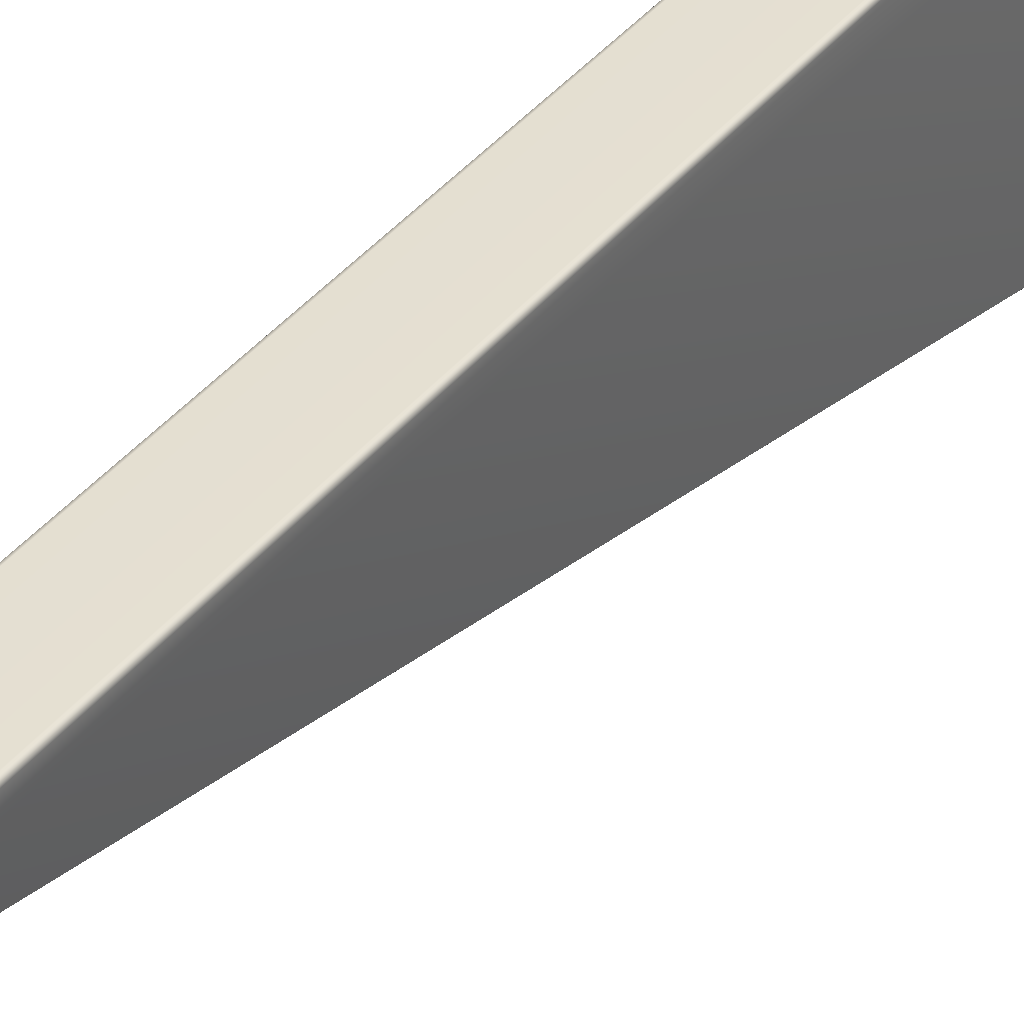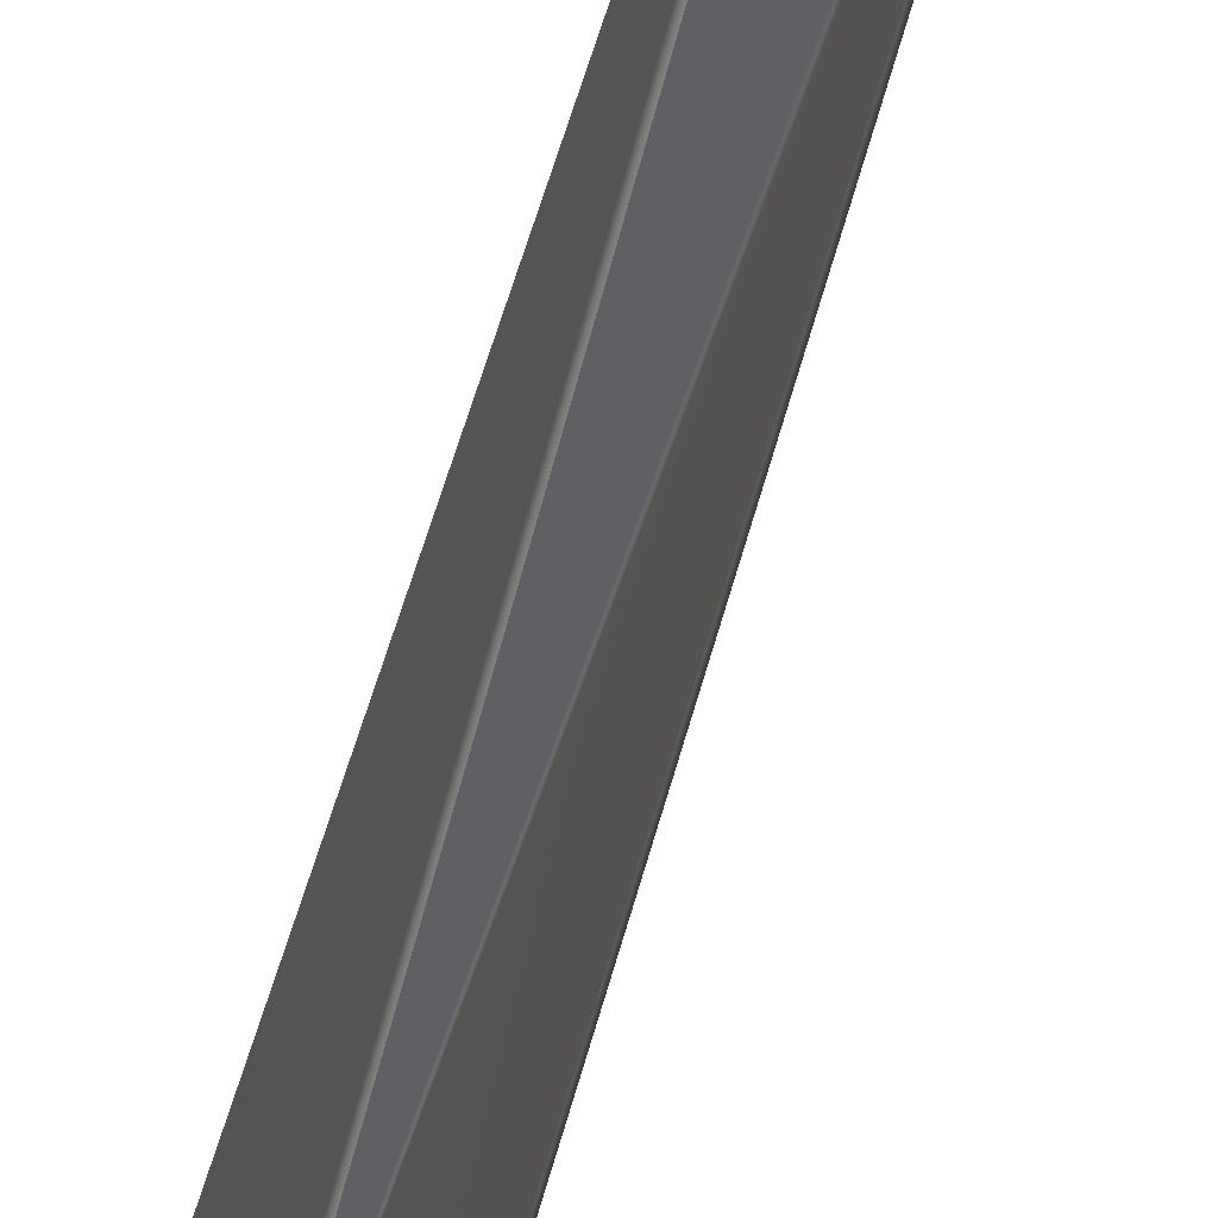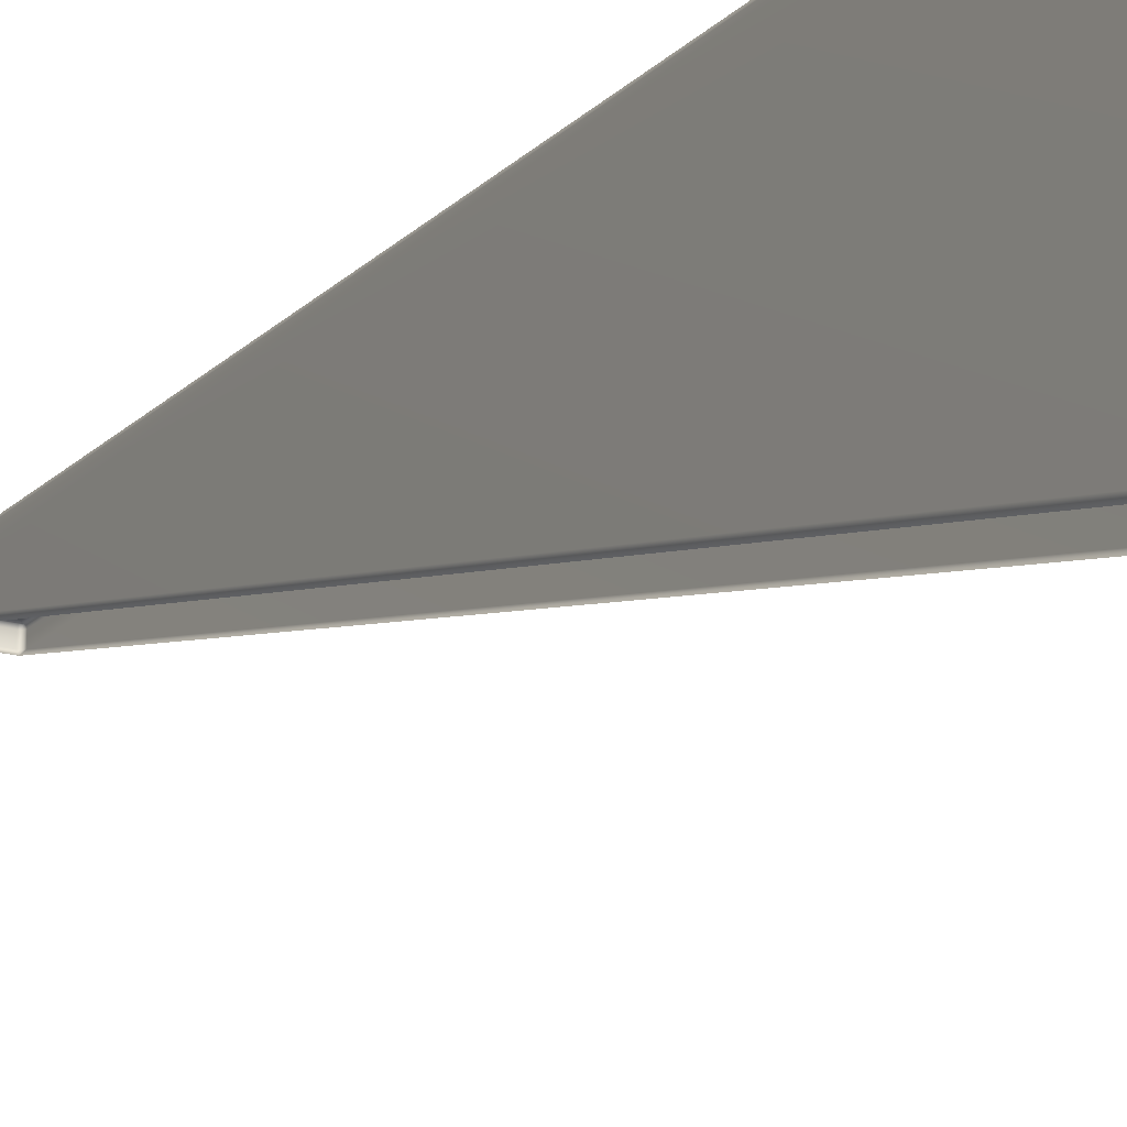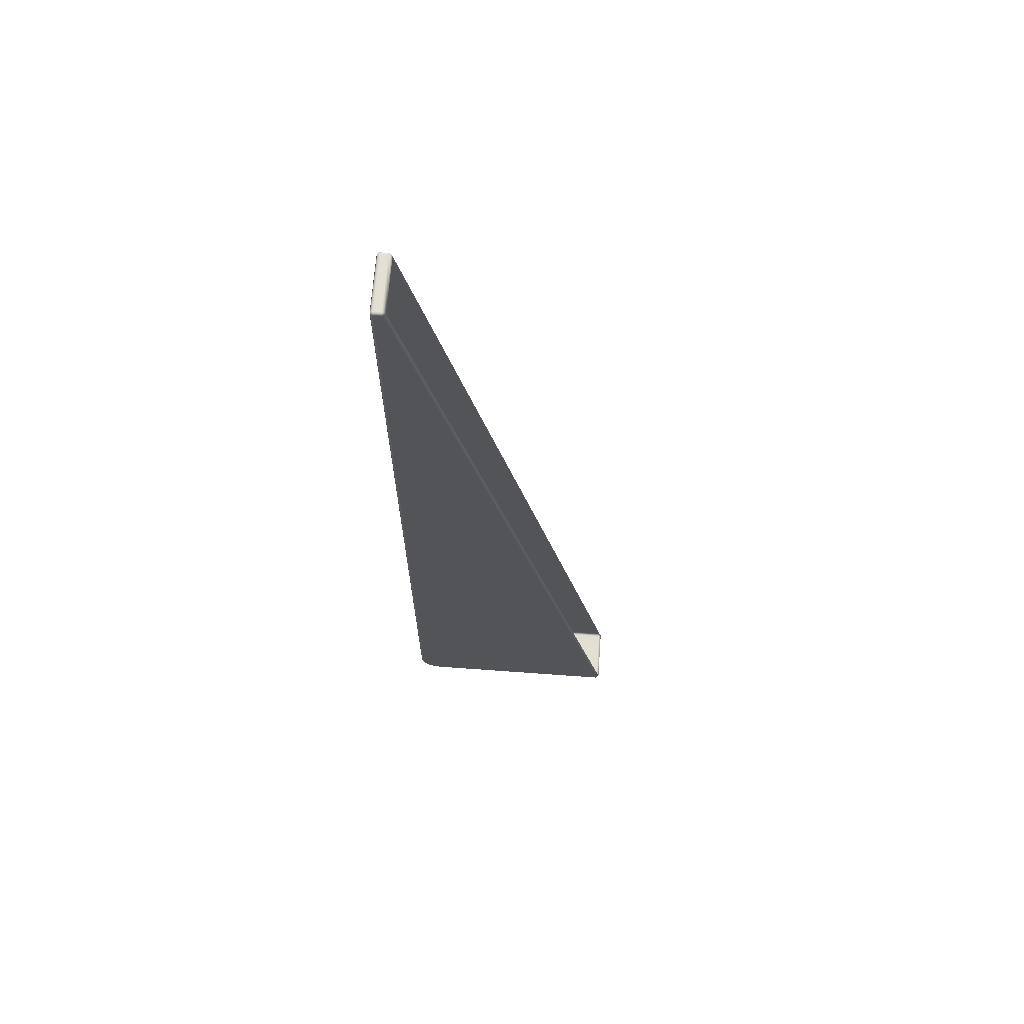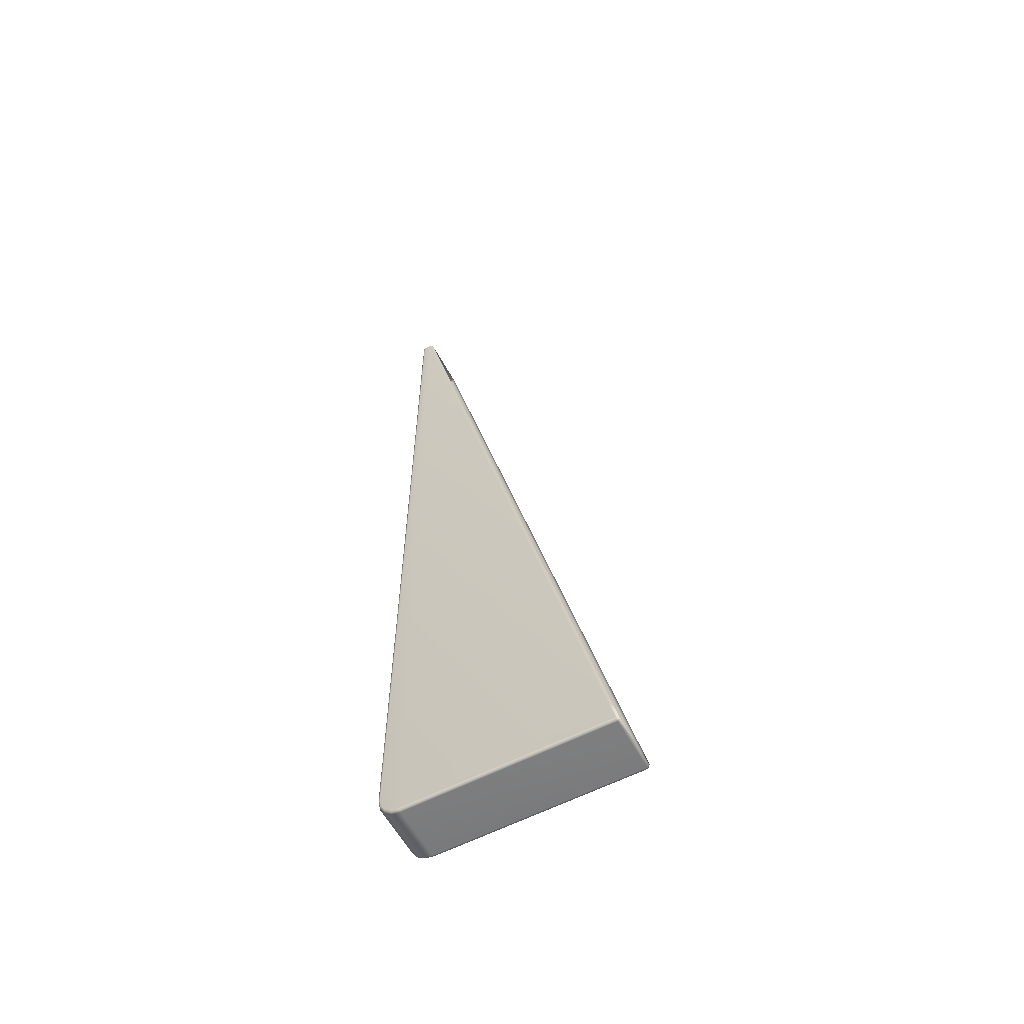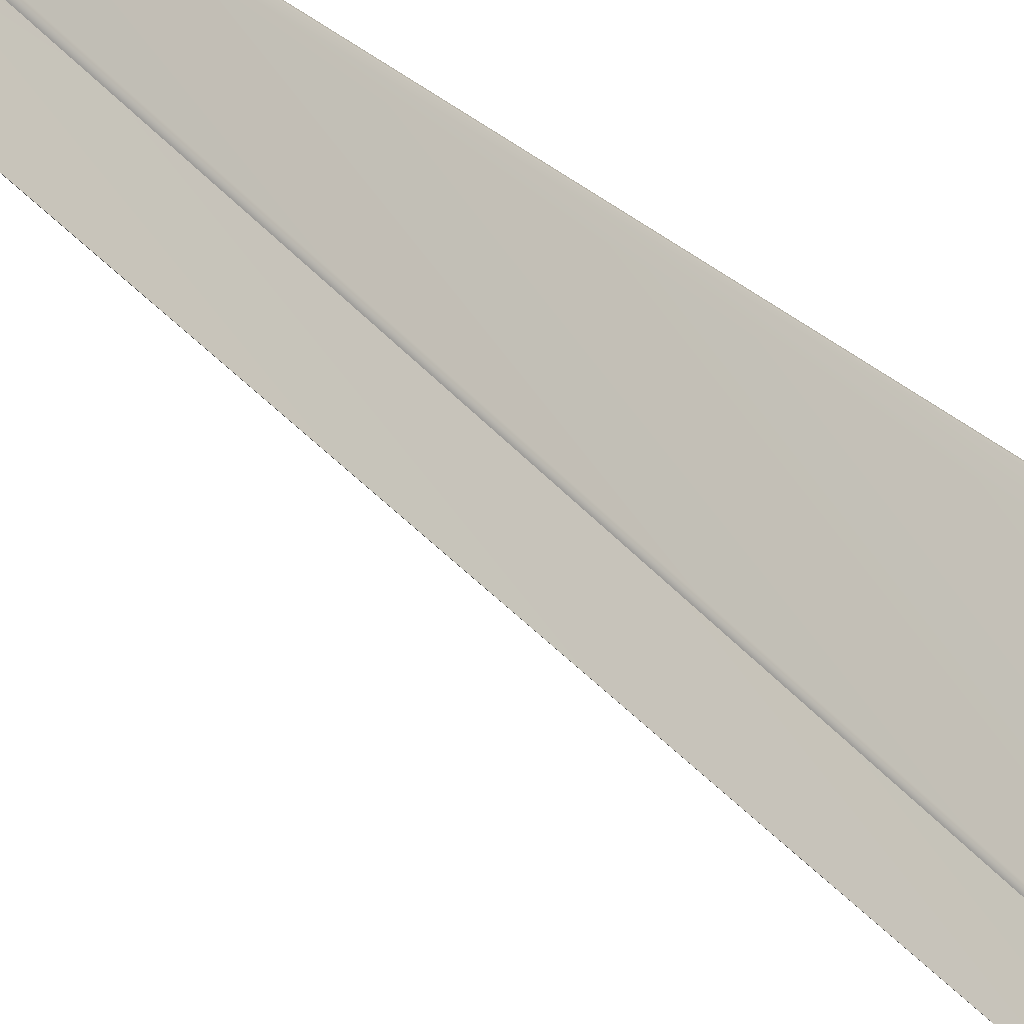
<metadata>
{"format":"obj","ext":"obj","renderer":"f3d","projection":"perspective","resolution":1024,"background":"white","views":[{"elev":37.2,"azim":32.9,"up":"+Y"},{"elev":-43.5,"azim":-14.5,"up":"+Y"},{"elev":-18.4,"azim":150.8,"up":"+Y"},{"elev":66.7,"azim":-85.8,"up":"+Z"},{"elev":-58.9,"azim":-61.8,"up":"+Z"},{"elev":-29.0,"azim":41.1,"up":"+Y"}]}
</metadata>
<code>
g FallMountain_RnD_re1:LM4_rigidWall07
v -0.4729 1.47 -7.329
v -0.4411 1.612 -7.314
v -0.4729 1.607 -7.302
v -0.4411 1.471 -7.342
v -0.4729 -1.799 -7.329
v 0.4411 1.471 -7.342
v 0.4411 1.612 -7.314
v -0.4413 -1.801 -7.342
v -0.4413 -1.84 -7.293
v 0.0001121 -1.84 -7.293
v -0.0001116 -1.801 -7.342
v 0.4729 1.47 -7.329
v 0.4729 1.607 -7.302
v 0.4729 -1.799 -7.329
v 0.4413 -1.801 -7.342
v -0.0001116 -1.84 -7.293
v 0.4413 -1.84 -7.293
v -0.4729 1.795 7.329
v -0.4729 1.827 7.297
v -0.4671 1.821 7.323
v -0.4861 1.795 7.297
v -0.4729 1.674 7.329
v -0.4861 1.795 -6.969
v -0.4729 1.827 -6.972
v -0.4861 1.669 7.298
v -0.4406 1.624 7.303
v -0.4861 1.77 -7.097
v -0.4729 1.8 -7.109
v -0.4861 -1.712 -6.954
v -0.4413 -1.76 -6.956
v -0.4413 -1.84 -7.293
v -0.4861 1.444 -6.967
v -0.4861 1.699 -7.202
v -0.4729 1.723 -7.225
v -0.4861 1.595 -7.272
v -0.4729 1.607 -7.302
v -0.4861 1.466 -7.297
v -0.4729 1.47 -7.329
v -0.4861 -1.793 -7.296
v -0.4729 -1.799 -7.329
v -0.4729 1.827 7.297
v -0.4411 1.827 7.329
v -0.4671 1.821 7.323
v -0.4411 1.84 7.297
v -0.4729 1.827 -6.972
v 0.4411 1.84 7.297
v 0.4411 1.827 7.329
v -0.4411 1.84 -6.973
v -0.4729 1.8 -7.109
v 0.4729 1.827 7.297
v 0.4671 1.821 7.323
v 0.4729 1.827 -6.972
v 0.4411 1.84 -6.973
v 0.4729 1.8 -7.109
v 0.4411 1.812 -7.114
v 0.4729 1.723 -7.225
v -0.4411 1.812 -7.114
v -0.4729 1.723 -7.225
v 0.4411 1.732 -7.234
v 0.4729 1.607 -7.302
v 0.4411 1.612 -7.314
v -0.4411 1.732 -7.234
v -0.4729 1.607 -7.302
v -0.4411 1.612 -7.314
v -0.4411 1.827 7.329
v -0.4729 1.795 7.329
v -0.4671 1.821 7.323
v -0.4411 1.795 7.342
v 0.4411 1.827 7.329
v -0.4406 1.675 7.342
v -0.4729 1.674 7.329
v -0.4406 1.624 7.303
v 0.4411 1.795 7.342
v 0.4406 1.675 7.342
v 0.4406 1.624 7.303
v 0.4729 1.674 7.329
v 0.4729 1.795 7.329
v 0.4671 1.821 7.323
v 0.4729 1.795 7.329
v 0.4671 1.821 7.323
v 0.4729 1.827 7.297
v 0.4861 1.795 7.297
v 0.4729 1.674 7.329
v 0.4861 1.795 -6.969
v 0.4729 1.827 -6.972
v 0.4861 1.669 7.298
v 0.4406 1.624 7.303
v 0.4861 1.77 -7.097
v 0.4729 1.8 -7.109
v 0.4861 -1.712 -6.954
v 0.4413 -1.76 -6.956
v 0.4413 -1.84 -7.293
v 0.4861 1.444 -6.967
v 0.4861 1.699 -7.202
v 0.4729 1.723 -7.225
v 0.4861 1.595 -7.272
v 0.4729 1.607 -7.302
v 0.4861 1.466 -7.297
v 0.4729 1.47 -7.329
v 0.4861 -1.793 -7.296
v 0.4729 -1.799 -7.329
g FallMountain_RnD_re1:LM4_rigidWall07_0
f 3 2 1
f 2 4 1
f 1 4 5
f 6 4 2
f 7 6 2
f 4 8 5
f 5 8 9
f 10 9 8
f 11 10 8
f 11 8 4
f 11 4 6
f 6 7 12
f 7 13 12
f 6 12 14
f 6 15 11
f 15 6 14
f 16 11 15
f 15 14 17
f 17 16 15
f 20 19 18
f 19 21 18
f 18 21 22
f 23 21 19
f 24 23 19
f 21 25 22
f 21 23 25
f 25 26 22
f 27 23 24
f 28 27 24
f 25 29 26
f 29 30 26
f 31 30 29
f 23 32 25
f 23 27 32
f 25 32 29
f 27 28 33
f 32 27 33
f 28 34 33
f 33 34 35
f 35 32 33
f 34 36 35
f 37 32 35
f 35 36 37
f 29 32 37
f 36 38 37
f 39 31 29
f 39 29 37
f 37 38 39
f 31 39 40
f 38 40 39
f 43 42 41
f 42 44 41
f 45 41 44
f 46 44 42
f 47 46 42
f 48 45 44
f 49 45 48
f 46 47 50
f 47 51 50
f 50 52 46
f 46 53 44
f 52 53 46
f 53 48 44
f 52 54 53
f 54 55 53
f 53 55 48
f 55 54 56
f 57 49 48
f 55 57 48
f 49 57 58
f 59 55 56
f 55 59 57
f 59 56 60
f 61 59 60
f 57 62 58
f 59 62 57
f 59 61 62
f 58 62 63
f 61 64 62
f 62 64 63
f 67 66 65
f 66 68 65
f 69 65 68
f 68 66 70
f 66 71 70
f 71 72 70
f 73 69 68
f 73 68 70
f 74 70 72
f 74 73 70
f 75 74 72
f 75 76 74
f 76 77 74
f 77 73 74
f 73 77 69
f 77 78 69
f 81 80 79
f 82 81 79
f 82 79 83
f 82 84 81
f 84 85 81
f 86 82 83
f 84 82 86
f 87 86 83
f 84 88 85
f 88 89 85
f 90 86 87
f 91 90 87
f 91 92 90
f 93 84 86
f 88 84 93
f 93 86 90
f 89 88 94
f 88 93 94
f 95 89 94
f 95 94 96
f 93 96 94
f 97 95 96
f 93 98 96
f 97 96 98
f 93 90 98
f 99 97 98
f 92 100 90
f 90 100 98
f 99 98 100
f 100 92 101
f 101 99 100

</code>
